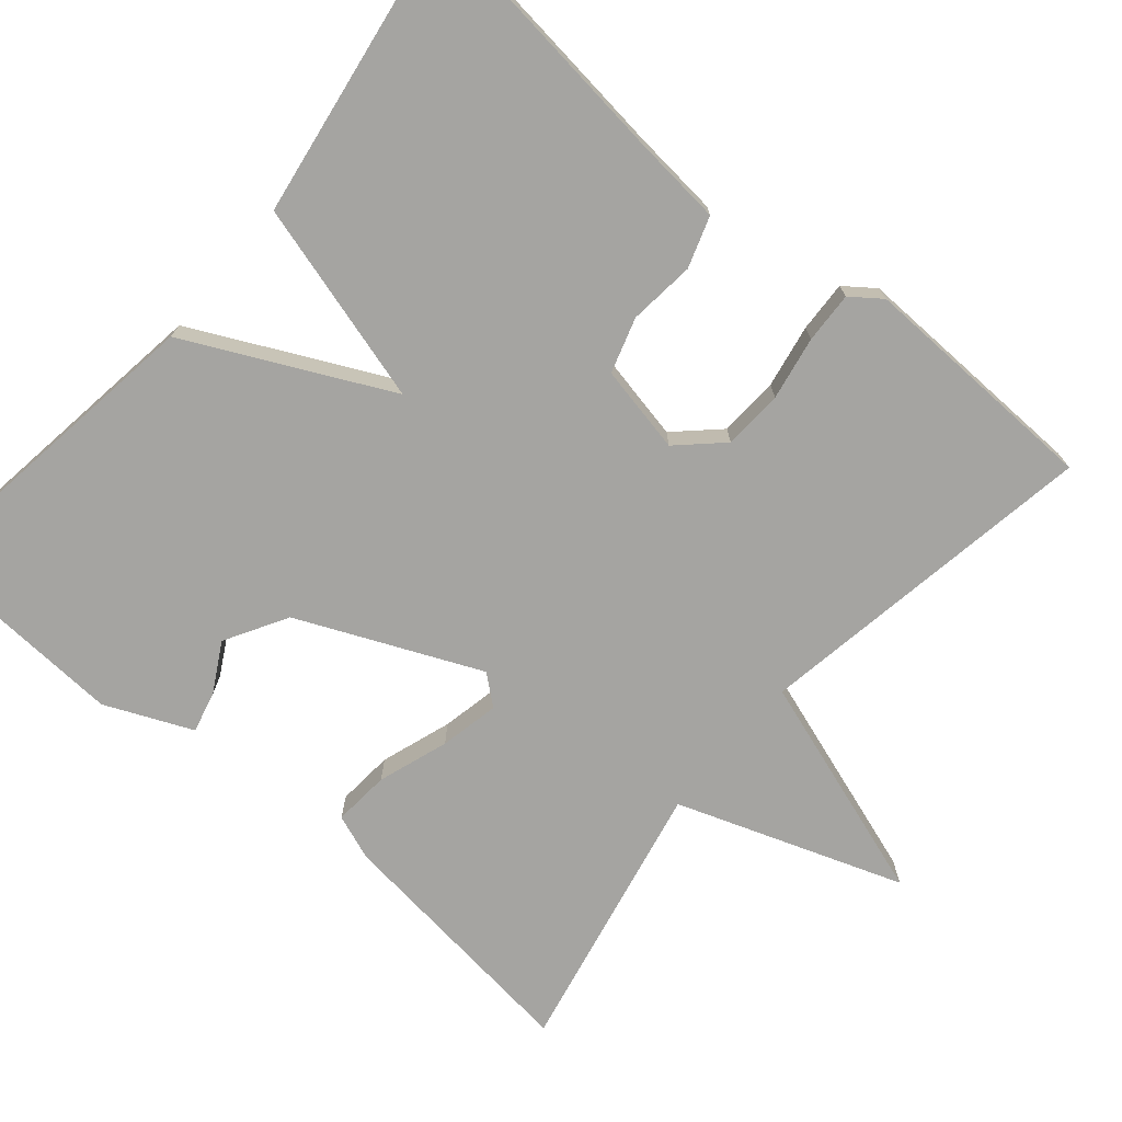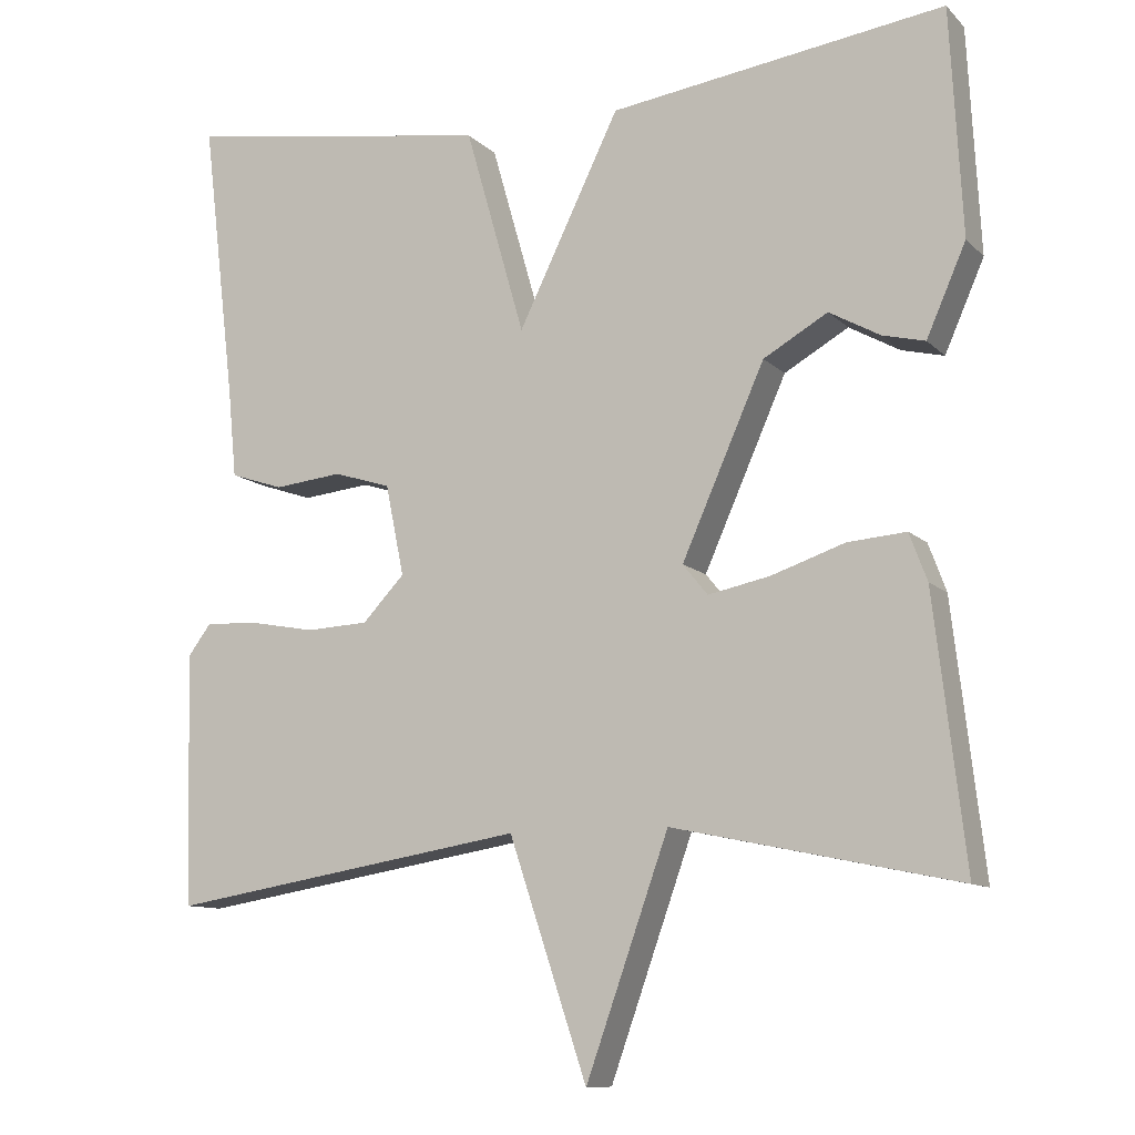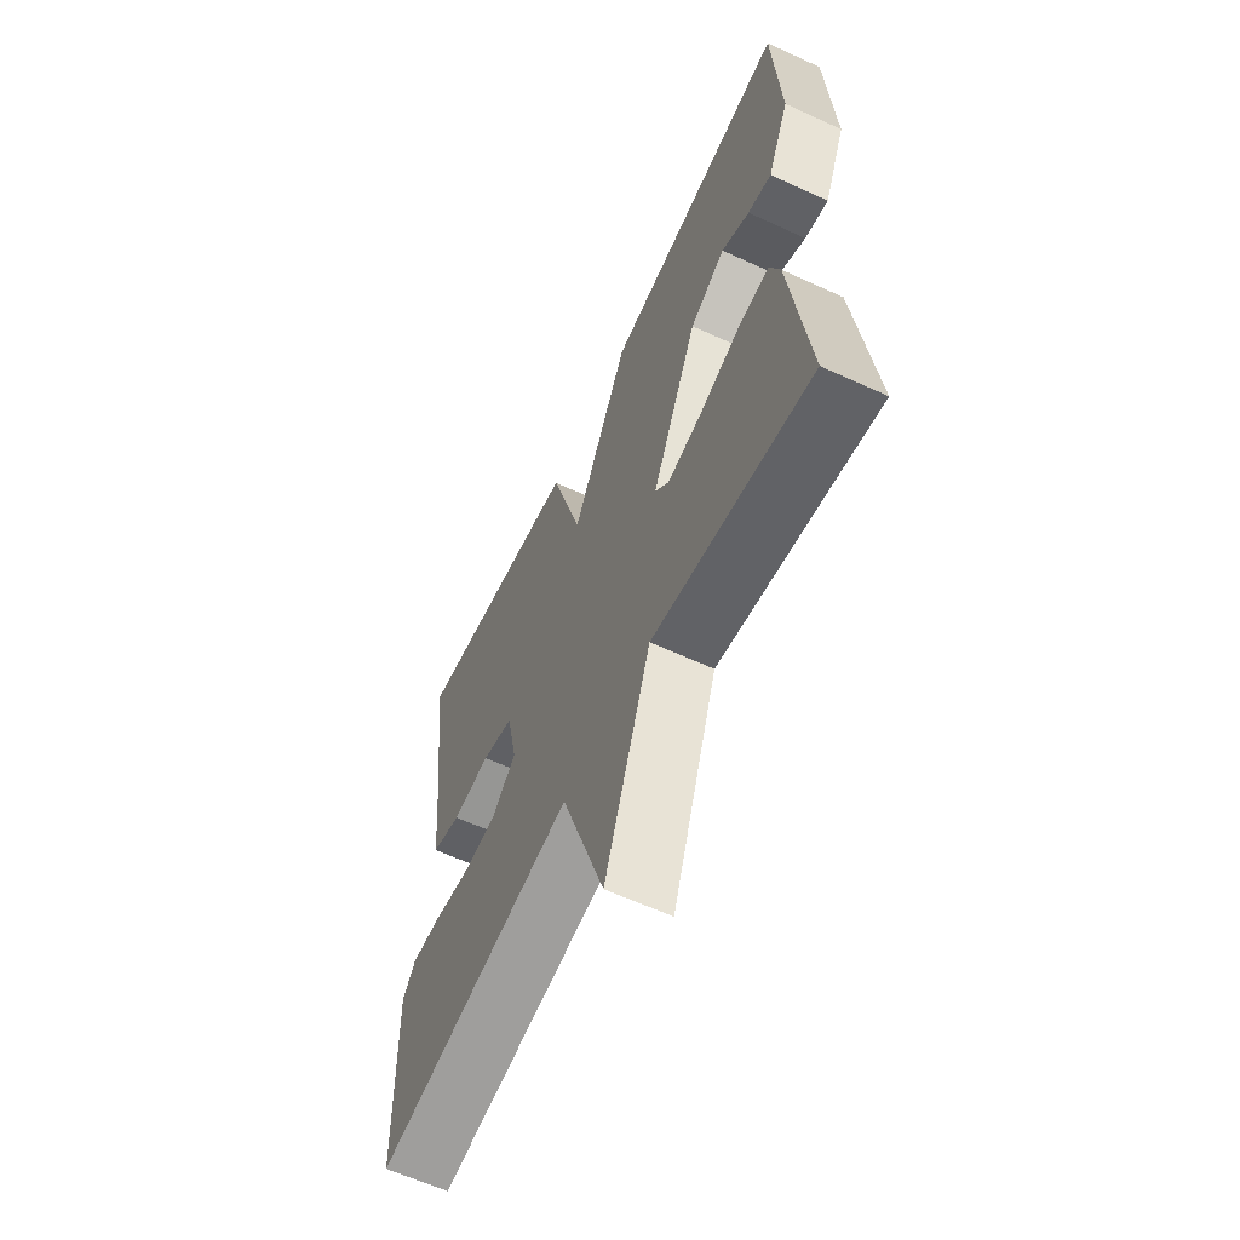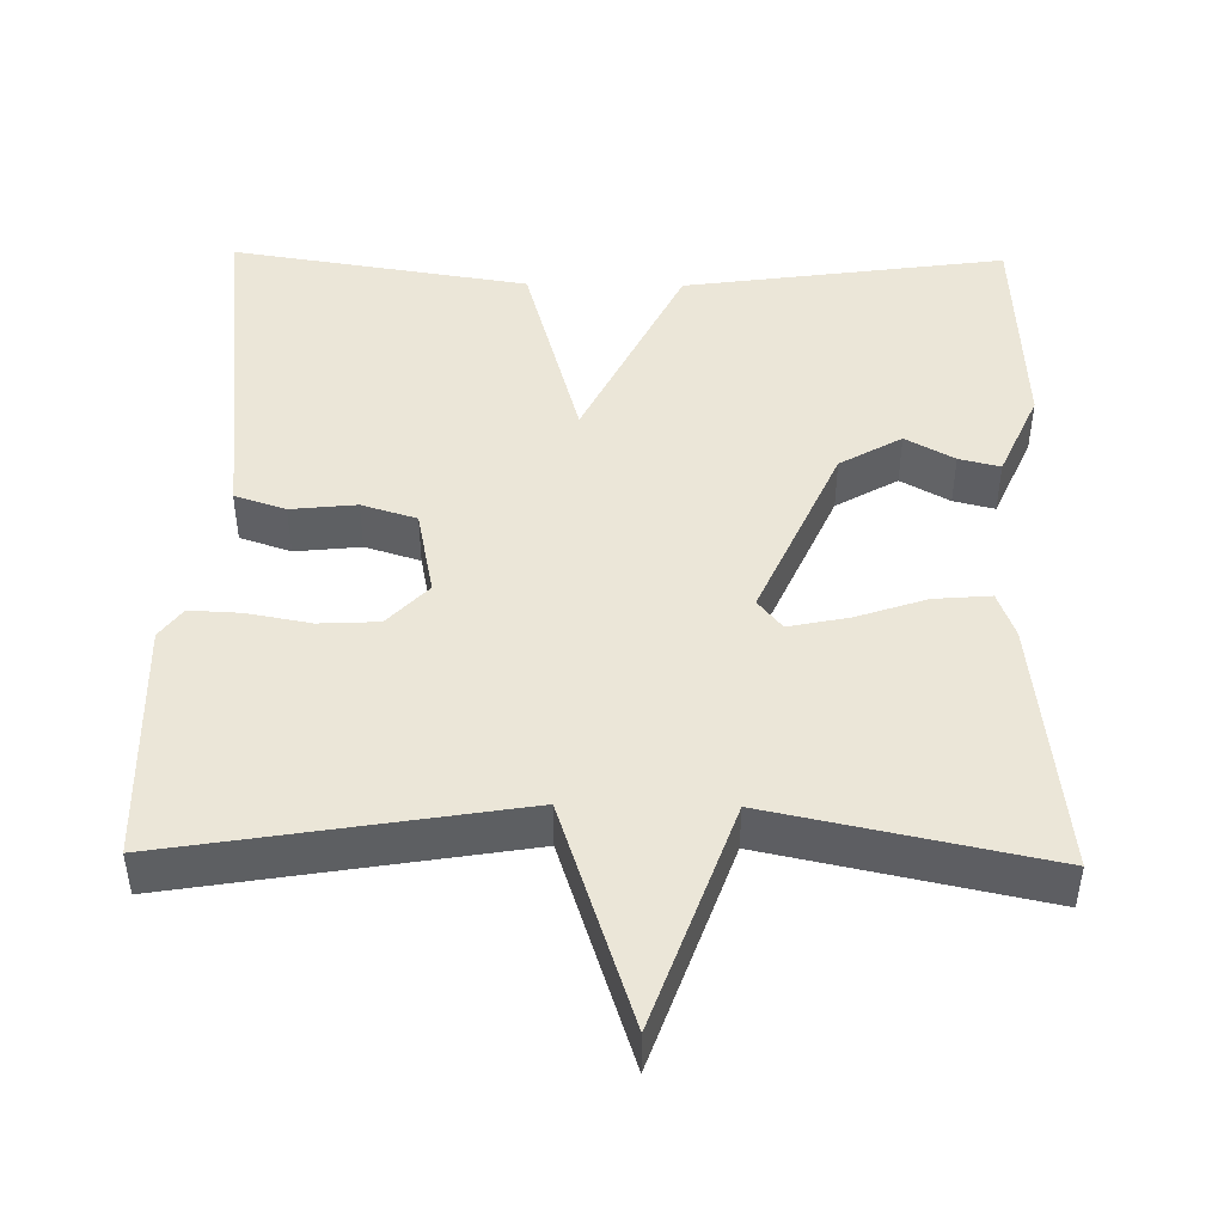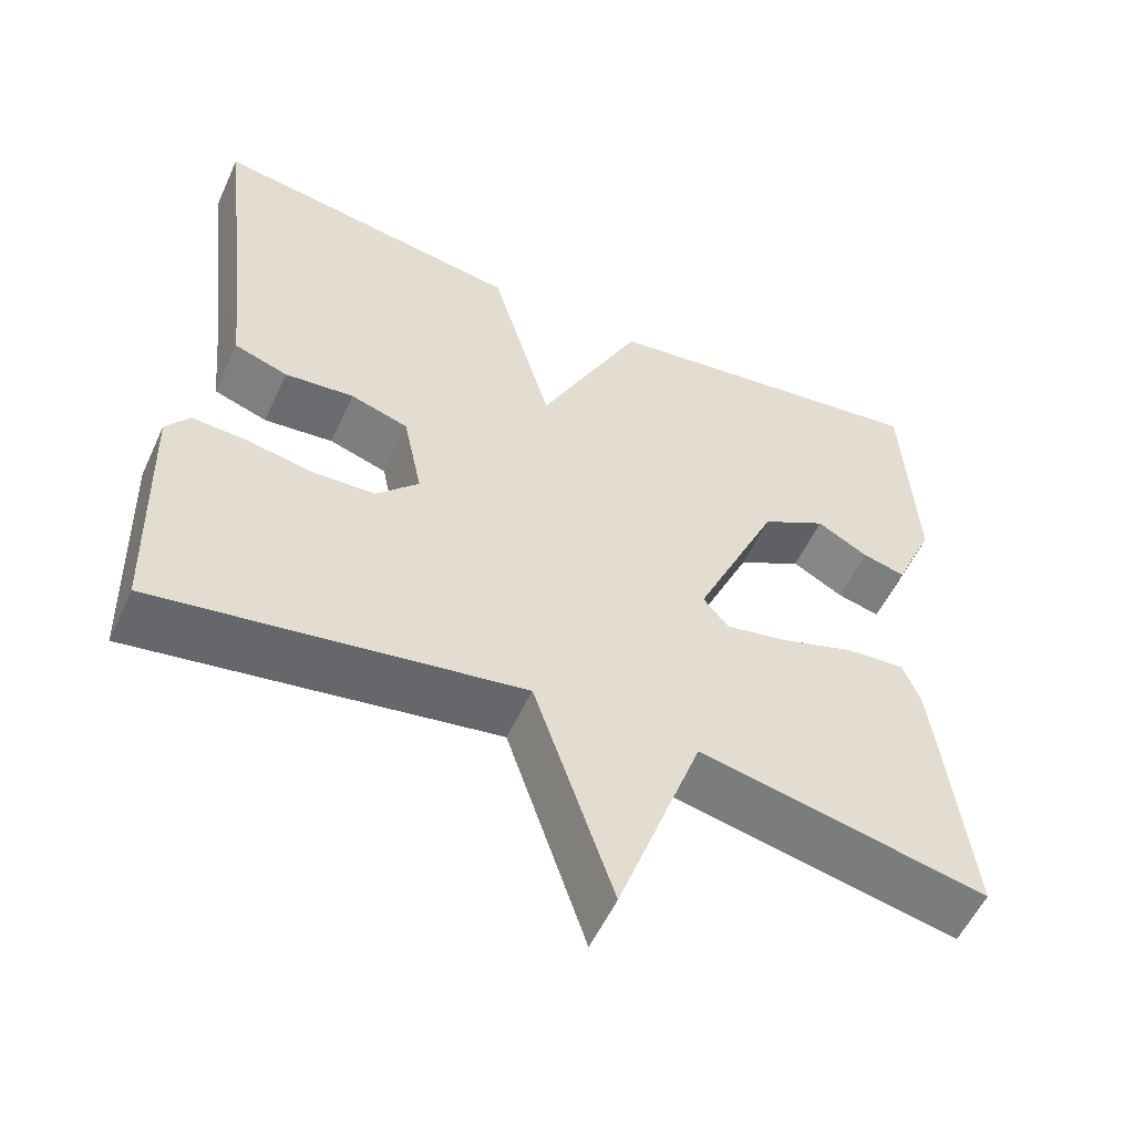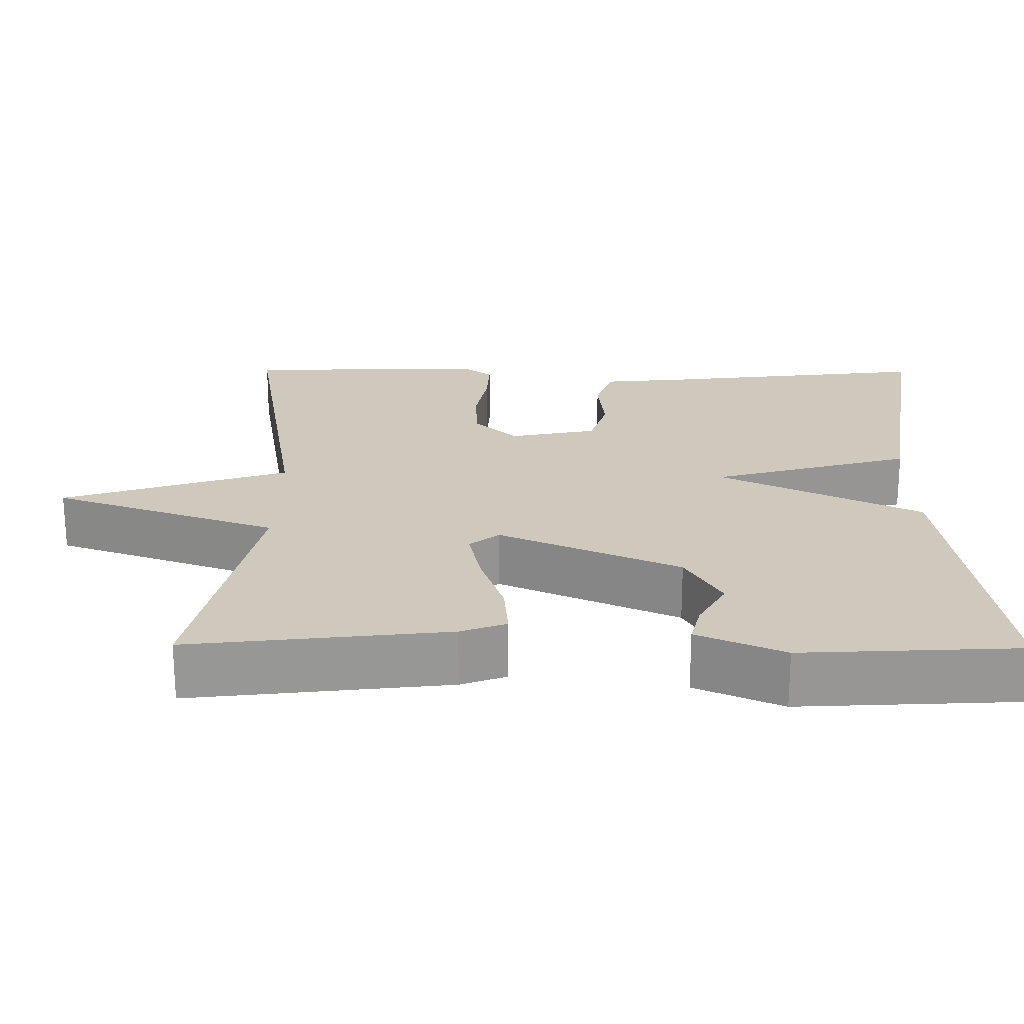
<metadata>
{"format":"obj","ext":"obj","renderer":"f3d","projection":"perspective","resolution":1024,"background":"white","views":[{"elev":-73.2,"azim":49.7,"up":"+Y"},{"elev":-10.6,"azim":-154.5,"up":"+Z"},{"elev":-62.0,"azim":-115.0,"up":"+Z"},{"elev":46.1,"azim":-179.0,"up":"+Y"},{"elev":-55.5,"azim":155.5,"up":"+Z"},{"elev":22.3,"azim":-89.5,"up":"+Y"}]}
</metadata>
<code>
v 0.5 0.07 -0.5
v 0.054 0.07 -0.426
v -0.043 0.07 -0.717
v -0.146 0.07 -0.426
v -0.5 0.07 -0.5
v -0.461 0.07 -0.168
v -0.439 0.07 -0.109
v -0.366 0.07 -0.115
v -0.275 0.07 -0.146
v -0.198 0.07 -0.162
v -0.167 0.07 -0.124
v -0.27 0.07 0.109
v -0.35 0.07 0.155
v -0.413 0.07 0.12
v -0.466 0.07 0.107
v -0.515 0.07 0.219
v -0.5 0.07 0.5
v -0.084 0.07 0.441
v 0.042 0.07 0.182
v 0.116 0.07 0.441
v 0.5 0.07 0.5
v 0.459 0.07 0.155
v 0.448 0.07 0.041
v 0.382 0.07 0.019
v 0.297 0.07 0.028
v 0.226 0.07 0.006
v 0.203 0.07 -0.107
v 0.255 0.07 -0.162
v 0.332 0.07 -0.166
v 0.414 0.07 -0.151
v 0.48 0.07 -0.148
v 0.509 0.07 -0.187
v 0.5 0 -0.5
v 0.054 0 -0.426
v -0.043 0 -0.717
v -0.146 0 -0.426
v -0.5 0 -0.5
v -0.461 0 -0.168
v -0.439 0 -0.109
v -0.366 0 -0.115
v -0.275 0 -0.146
v -0.198 0 -0.162
v -0.167 0 -0.124
v -0.27 0 0.109
v -0.35 0 0.155
v -0.413 0 0.12
v -0.466 0 0.107
v -0.515 0 0.219
v -0.5 0 0.5
v -0.084 0 0.441
v 0.042 0 0.182
v 0.116 0 0.441
v 0.5 0 0.5
v 0.459 0 0.155
v 0.448 0 0.041
v 0.382 0 0.019
v 0.297 0 0.028
v 0.226 0 0.006
v 0.203 0 -0.107
v 0.255 0 -0.162
v 0.332 0 -0.166
v 0.414 0 -0.151
v 0.48 0 -0.148
v 0.509 0 -0.187
f 32 1 2
f 31 32 2
f 30 31 2
f 29 30 2
f 28 29 2
f 27 28 2
f 26 27 2
f 22 23 24 25
f 22 25 26
f 21 22 26
f 20 21 26
f 19 20 26
f 16 17 18 19
f 13 14 15 16
f 13 16 19 26
f 7 8 9
f 6 7 9
f 5 6 9
f 4 5 9
f 4 9 10
f 4 10 11
f 3 4 11
f 2 3 11
f 12 13 26
f 2 11 12 26
f 34 33 64
f 34 64 63
f 34 63 62
f 34 62 61
f 34 61 60
f 34 60 59
f 34 59 58
f 57 56 55 54
f 58 57 54
f 58 54 53
f 58 53 52
f 58 52 51
f 51 50 49 48
f 48 47 46 45
f 58 51 48 45
f 41 40 39
f 41 39 38
f 41 38 37
f 41 37 36
f 42 41 36
f 43 42 36
f 43 36 35
f 43 35 34
f 58 45 44
f 58 44 43 34
f 1 33 34 2
f 2 34 35 3
f 3 35 36 4
f 4 36 37 5
f 5 37 38 6
f 6 38 39 7
f 7 39 40 8
f 8 40 41 9
f 9 41 42 10
f 10 42 43 11
f 11 43 44 12
f 12 44 45 13
f 13 45 46 14
f 14 46 47 15
f 15 47 48 16
f 16 48 49 17
f 17 49 50 18
f 18 50 51 19
f 19 51 52 20
f 20 52 53 21
f 21 53 54 22
f 22 54 55 23
f 23 55 56 24
f 24 56 57 25
f 25 57 58 26
f 26 58 59 27
f 27 59 60 28
f 28 60 61 29
f 29 61 62 30
f 30 62 63 31
f 31 63 64 32
f 32 64 33 1

</code>
